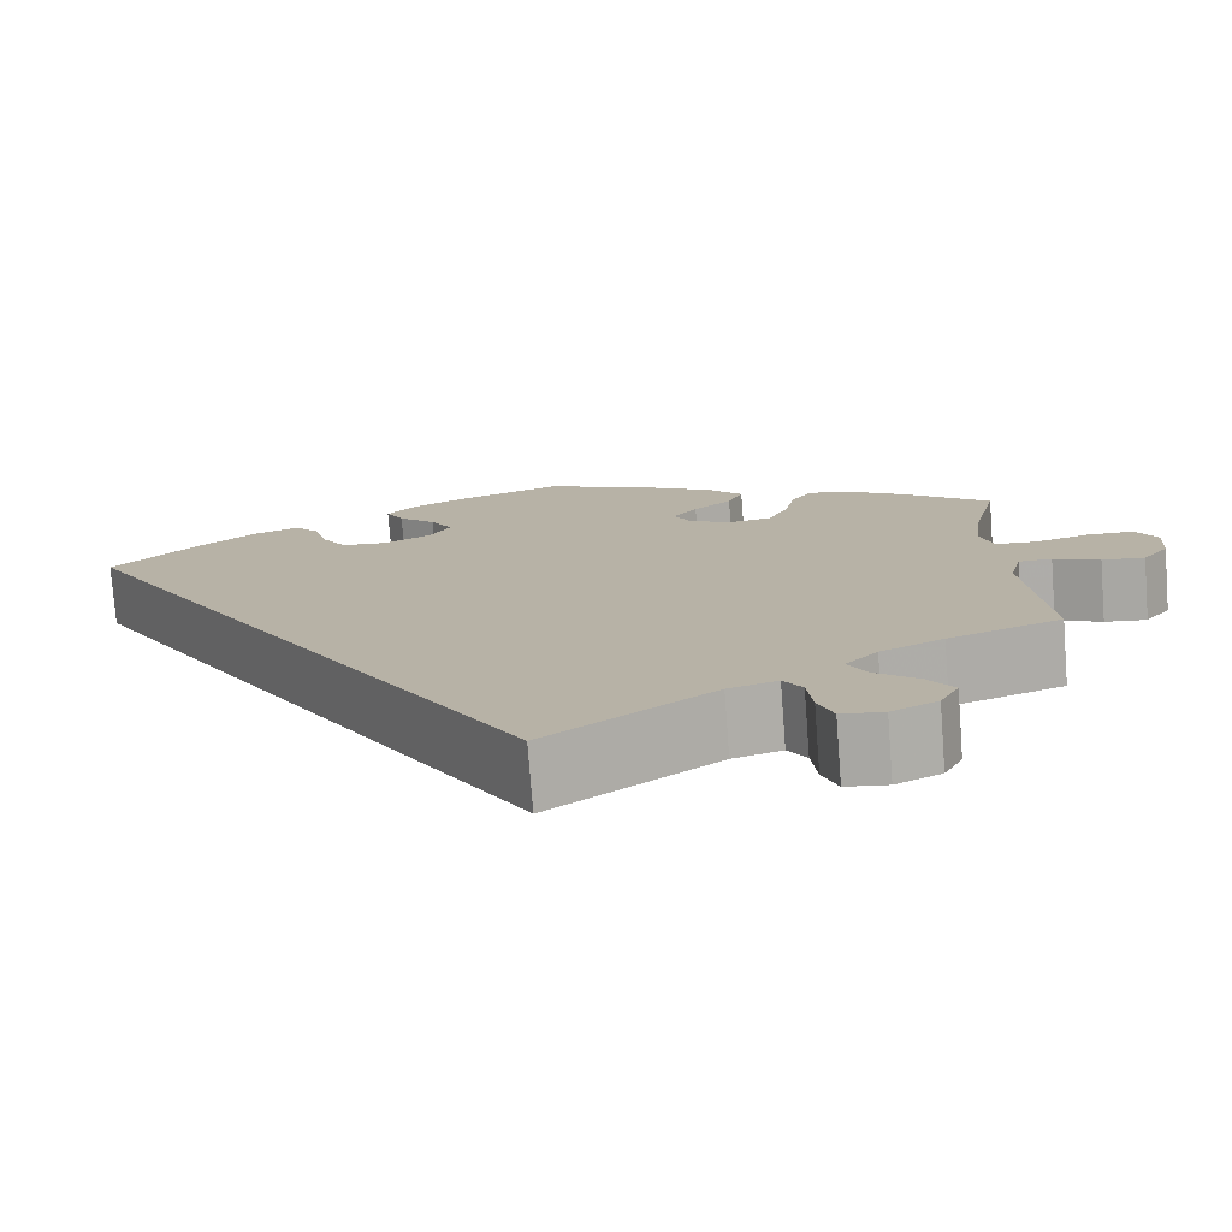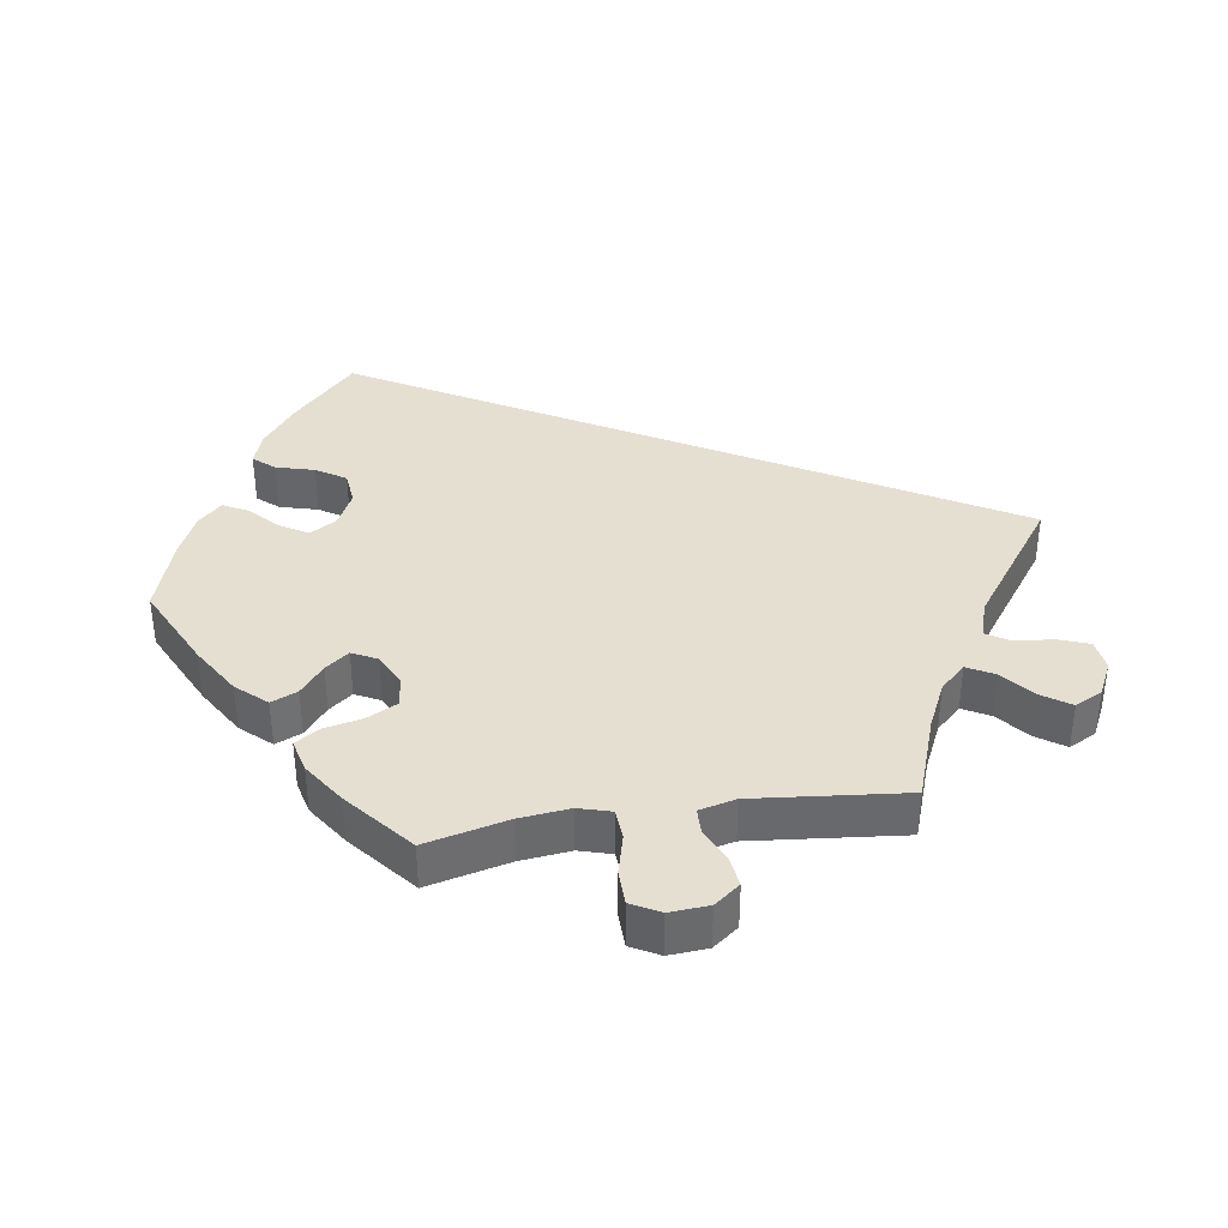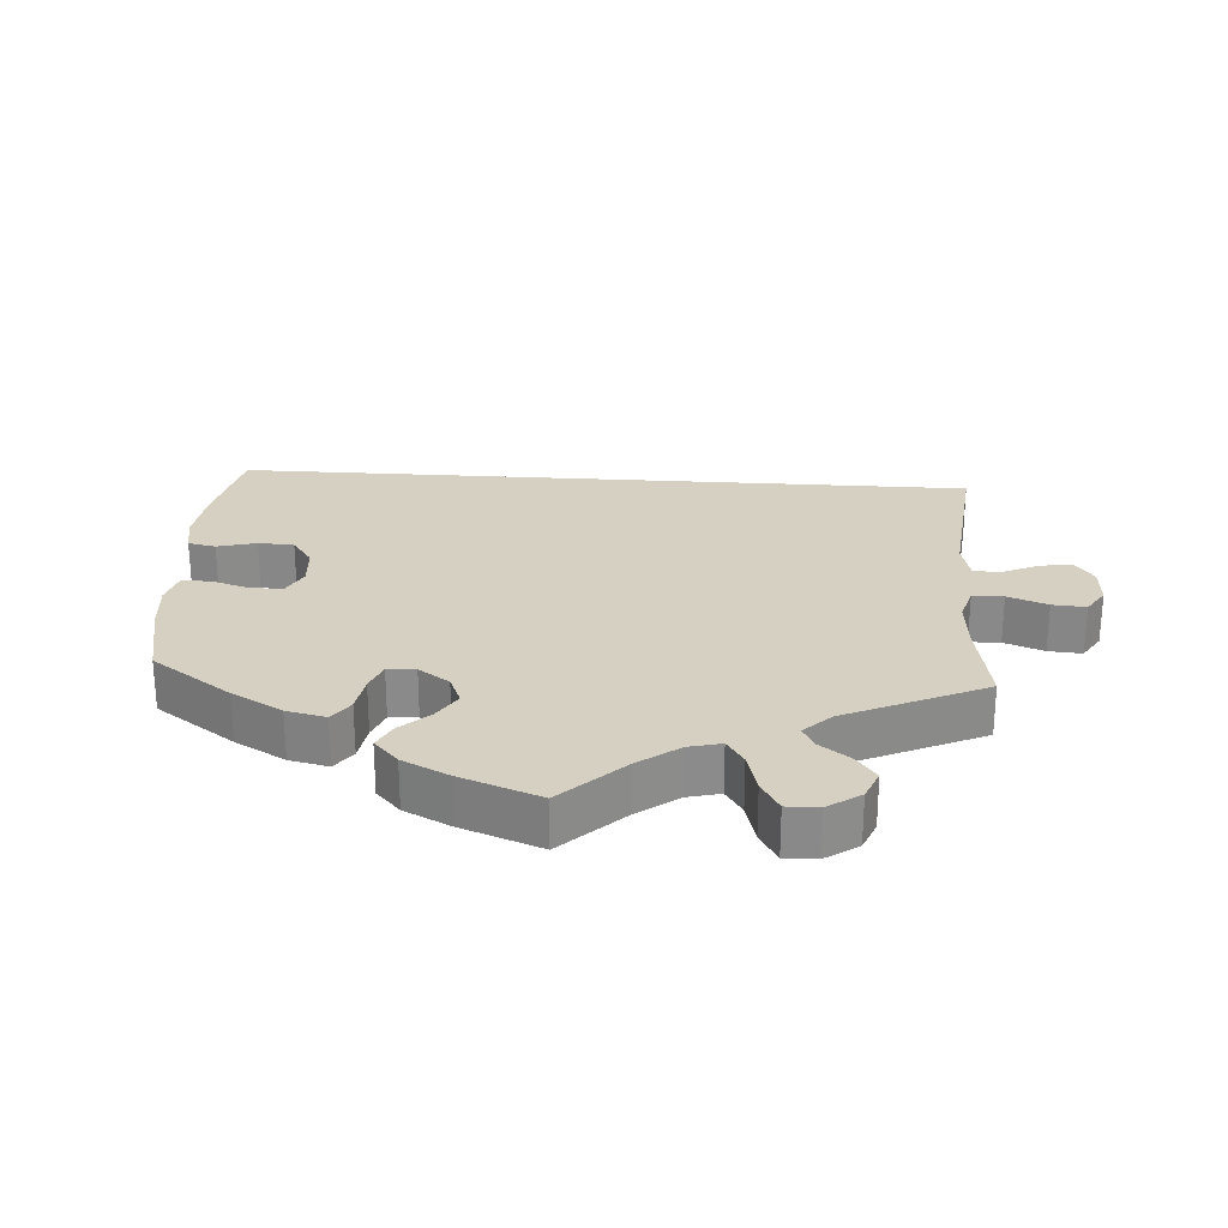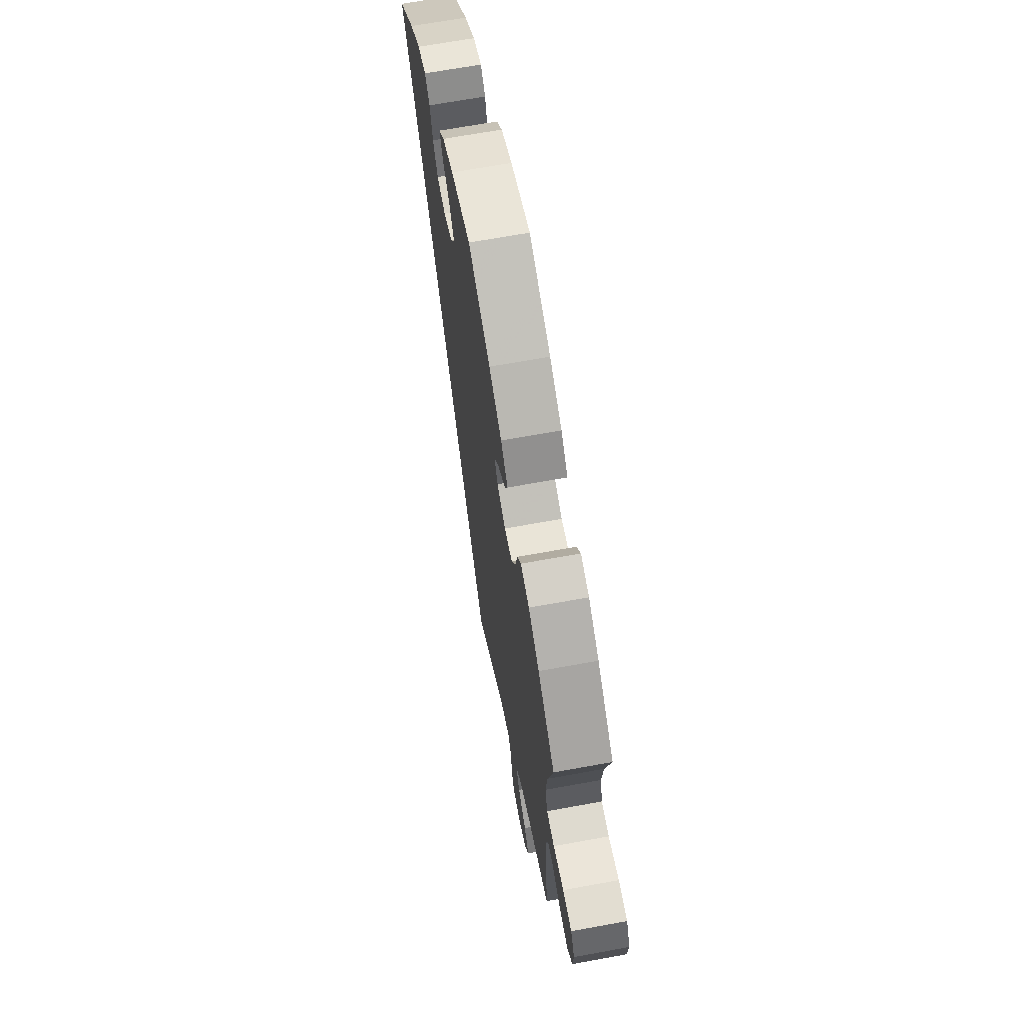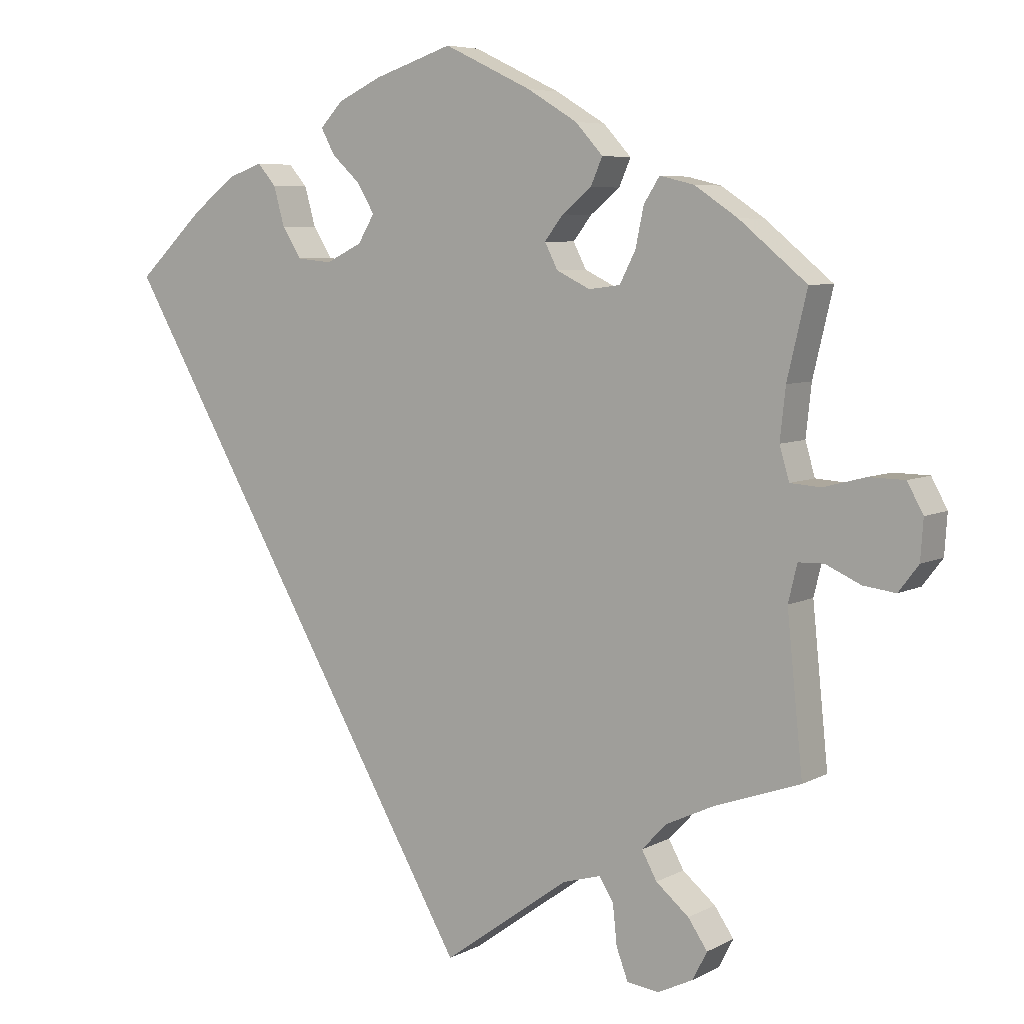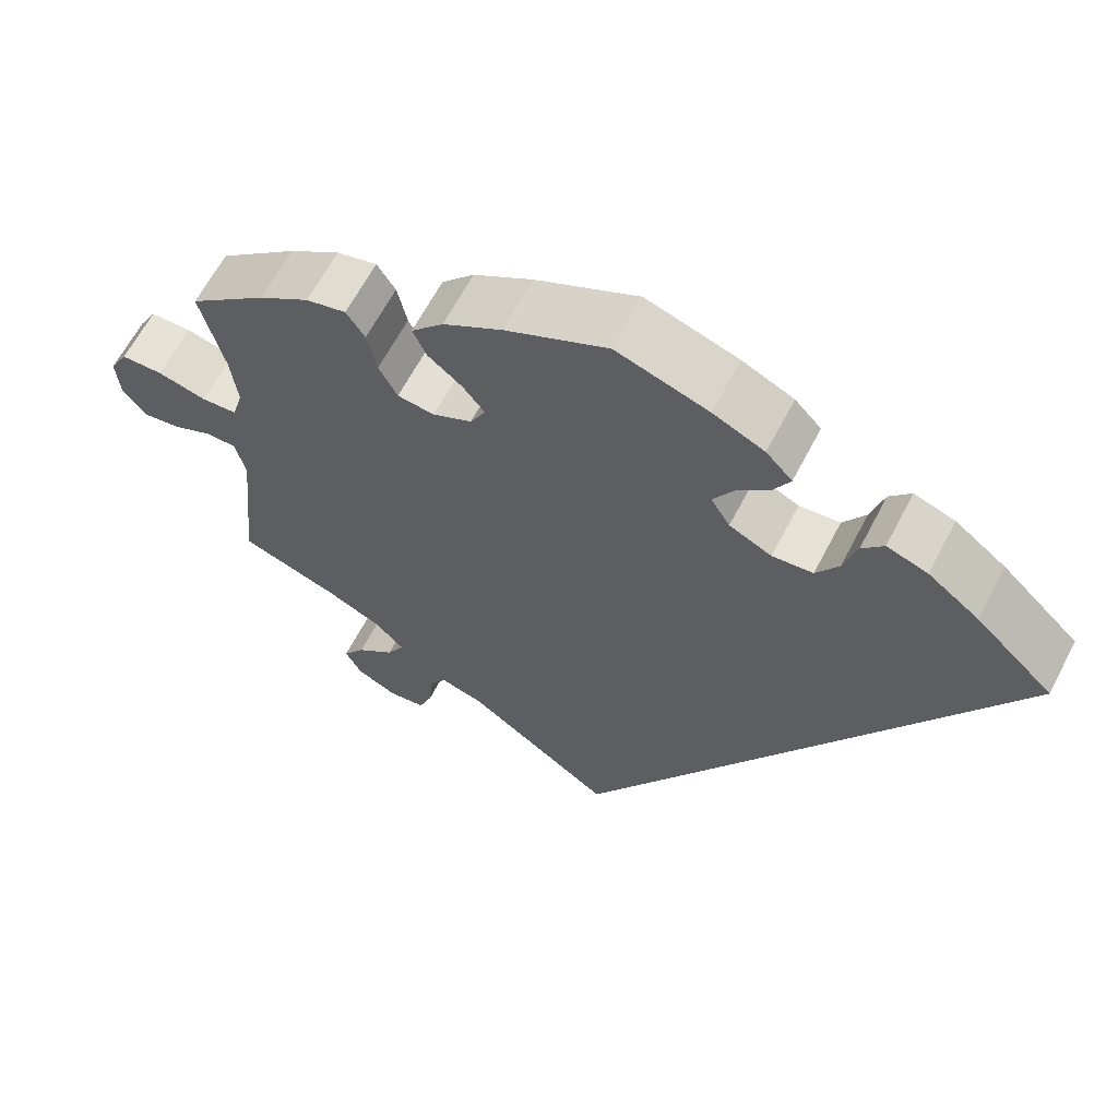
<metadata>
{"format":"obj","ext":"obj","renderer":"f3d","projection":"perspective","resolution":1024,"background":"white","views":[{"elev":-76.7,"azim":4.4,"up":"+Z"},{"elev":37.4,"azim":81.2,"up":"+Y"},{"elev":26.5,"azim":63.7,"up":"+Y"},{"elev":67.4,"azim":79.6,"up":"+Z"},{"elev":6.3,"azim":33.7,"up":"+Z"},{"elev":63.7,"azim":-152.5,"up":"+Z"}]}
</metadata>
<code>
v 0.514 0.07 0.066
v -0.212 0.07 0.517
v -0.125 0.07 0.399
v 0 0.07 0.62
v 0.268 0.07 -0.561
v 0.527 0.07 -0.032
v -0.202 0.07 0.333
v 0.537 0.07 -0.31
v 0.508 0.07 0.188
v 0.128 0.07 0.559
v -0.192 0.07 0.48
v 0.672 0.07 0.078
v 0.376 0.07 0.433
v 0.306 0.07 -0.425
v 0.514 0.07 -0.086
v 0.332 0.07 -0.612
v 0.186 0.07 -0.486
v 0.439 0.07 0.391
v 0.537 0.07 0.31
v 0.376 0.07 -0.505
v -0.439 0.07 0.403
v 0.285 0.07 -0.606
v 0.222 0.07 0.301
v -0.281 0.07 0.382
v 0.154 0.07 0.362
v 0.662 0.07 -0.06
v -0.179 0.07 0.552
v -0.324 0.07 0.47
v 0.262 0.07 -0.503
v -0.115 0.07 0.582
v 0.691 0.07 -0.022
v 0.564 0.07 -0.031
v 0.328 0.07 -0.465
v -0.375 0.07 0.452
v 0.173 0.07 0.325
v -0.297 0.07 0.439
v 0.268 0.07 0.307
v 0.291 0.07 0.352
v 0.326 0.07 0.445
v 0.342 0.07 -0.387
v 0.615 0.07 -0.054
v 0.241 0.07 -0.47
v 0.224 0.07 0.432
v 0.181 0.07 0.397
v 0.62 0.07 0.079
v -0.149 0.07 0.359
v 0.404 0.07 -0.546
v 0.412 0.07 -0.354
v 0.383 0.07 -0.587
v 0.303 0.07 0.409
v 0.559 0.07 0.063
v 0.201 0.07 0.515
v -0.15 0.07 0.441
v 0.695 0.07 0.036
v -0.537 0.07 0.31
v 0.241 0.07 0.471
v 0 0.07 -0.62
v 0.5 0.07 0.114
v -0.253 0.07 0.338
v 0.514 -0 0.066
v -0.212 -0 0.517
v -0.125 -0 0.399
v 0 -0 0.62
v 0.268 -0 -0.561
v 0.527 -0 -0.032
v -0.202 -0 0.333
v 0.537 -0 -0.31
v 0.508 -0 0.188
v 0.128 -0 0.559
v -0.192 -0 0.48
v 0.672 -0 0.078
v 0.376 -0 0.433
v 0.306 -0 -0.425
v 0.514 -0 -0.086
v 0.332 -0 -0.612
v 0.186 -0 -0.486
v 0.439 -0 0.391
v 0.537 -0 0.31
v 0.376 -0 -0.505
v -0.439 -0 0.403
v 0.285 -0 -0.606
v 0.222 -0 0.301
v -0.281 -0 0.382
v 0.154 -0 0.362
v 0.662 -0 -0.06
v -0.179 -0 0.552
v -0.324 -0 0.47
v 0.262 -0 -0.503
v -0.115 -0 0.582
v 0.691 -0 -0.022
v 0.564 -0 -0.031
v 0.328 -0 -0.465
v -0.375 -0 0.452
v 0.173 -0 0.325
v -0.297 -0 0.439
v 0.268 -0 0.307
v 0.291 -0 0.352
v 0.326 -0 0.445
v 0.342 -0 -0.387
v 0.615 -0 -0.054
v 0.241 -0 -0.47
v 0.224 -0 0.432
v 0.181 -0 0.397
v 0.62 -0 0.079
v -0.149 -0 0.359
v 0.404 -0 -0.546
v 0.412 -0 -0.354
v 0.383 -0 -0.587
v 0.303 -0 0.409
v 0.559 -0 0.063
v 0.201 -0 0.515
v -0.15 -0 0.441
v 0.695 -0 0.036
v -0.537 -0 0.31
v 0.241 -0 0.471
v 0 -0 -0.62
v 0.5 -0 0.114
v -0.253 -0 0.338
f 18 19 9
f 13 18 9 58
f 38 50 39 13
f 37 38 13 58
f 23 37 58 1
f 35 23 1
f 52 56 43 44
f 52 44 25
f 10 52 25
f 4 10 25
f 30 4 25 35
f 53 11 2 27
f 3 53 27 30
f 34 28 36 24
f 34 24 59
f 21 34 59
f 17 57 55 21
f 42 17 21 59
f 29 42 59 7
f 22 5 29
f 16 22 29
f 33 20 47 49
f 14 33 49 16
f 15 8 48
f 6 15 48 40
f 31 26 41 32
f 31 32 6
f 54 31 6
f 51 45 12 54
f 1 51 54 6
f 35 1 6 40
f 3 30 35 40
f 16 29 7 46
f 14 16 46 3
f 40 14 3
f 68 78 77
f 117 68 77 72
f 72 98 109 97
f 117 72 97 96
f 60 117 96 82
f 60 82 94
f 103 102 115 111
f 84 103 111
f 84 111 69
f 84 69 63
f 94 84 63 89
f 86 61 70 112
f 89 86 112 62
f 83 95 87 93
f 118 83 93
f 118 93 80
f 80 114 116 76
f 118 80 76 101
f 66 118 101 88
f 88 64 81
f 88 81 75
f 108 106 79 92
f 75 108 92 73
f 107 67 74
f 99 107 74 65
f 91 100 85 90
f 65 91 90
f 65 90 113
f 113 71 104 110
f 65 113 110 60
f 99 65 60 94
f 99 94 89 62
f 105 66 88 75
f 62 105 75 73
f 62 73 99
f 9 68 117 58
f 58 117 60 1
f 1 60 110 51
f 51 110 104 45
f 45 104 71 12
f 12 71 113 54
f 54 113 90 31
f 31 90 85 26
f 26 85 100 41
f 41 100 91 32
f 32 91 65 6
f 6 65 74 15
f 15 74 67 8
f 8 67 107 48
f 48 107 99 40
f 40 99 73 14
f 14 73 92 33
f 33 92 79 20
f 20 79 106 47
f 47 106 108 49
f 49 108 75 16
f 16 75 81 22
f 22 81 64 5
f 5 64 88 29
f 29 88 101 42
f 42 101 76 17
f 17 76 116 57
f 57 116 114 55
f 55 114 80 21
f 21 80 93 34
f 34 93 87 28
f 28 87 95 36
f 36 95 83 24
f 24 83 118 59
f 59 118 66 7
f 7 66 105 46
f 46 105 62 3
f 3 62 112 53
f 53 112 70 11
f 11 70 61 2
f 2 61 86 27
f 27 86 89 30
f 30 89 63 4
f 4 63 69 10
f 10 69 111 52
f 52 111 115 56
f 56 115 102 43
f 43 102 103 44
f 44 103 84 25
f 25 84 94 35
f 35 94 82 23
f 23 82 96 37
f 37 96 97 38
f 38 97 109 50
f 50 109 98 39
f 39 98 72 13
f 13 72 77 18
f 18 77 78 19
f 19 78 68 9

</code>
